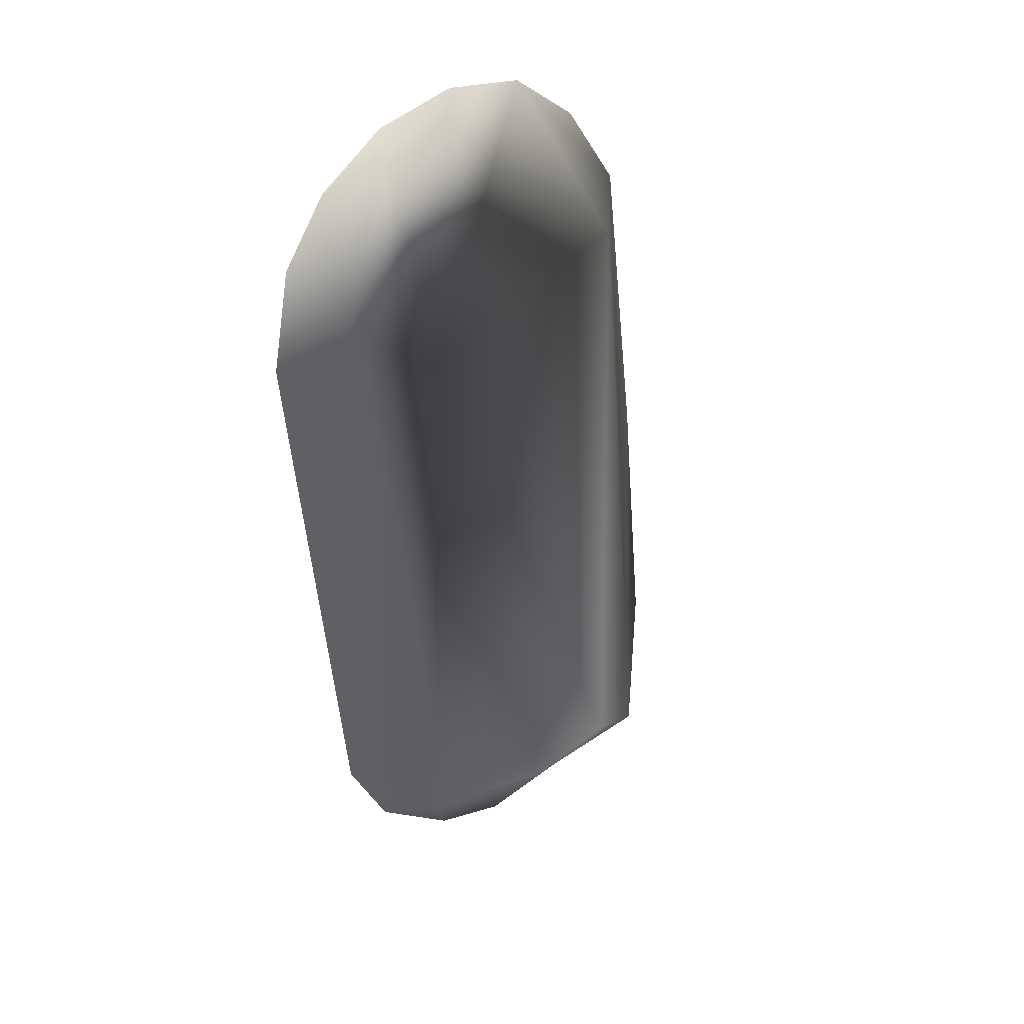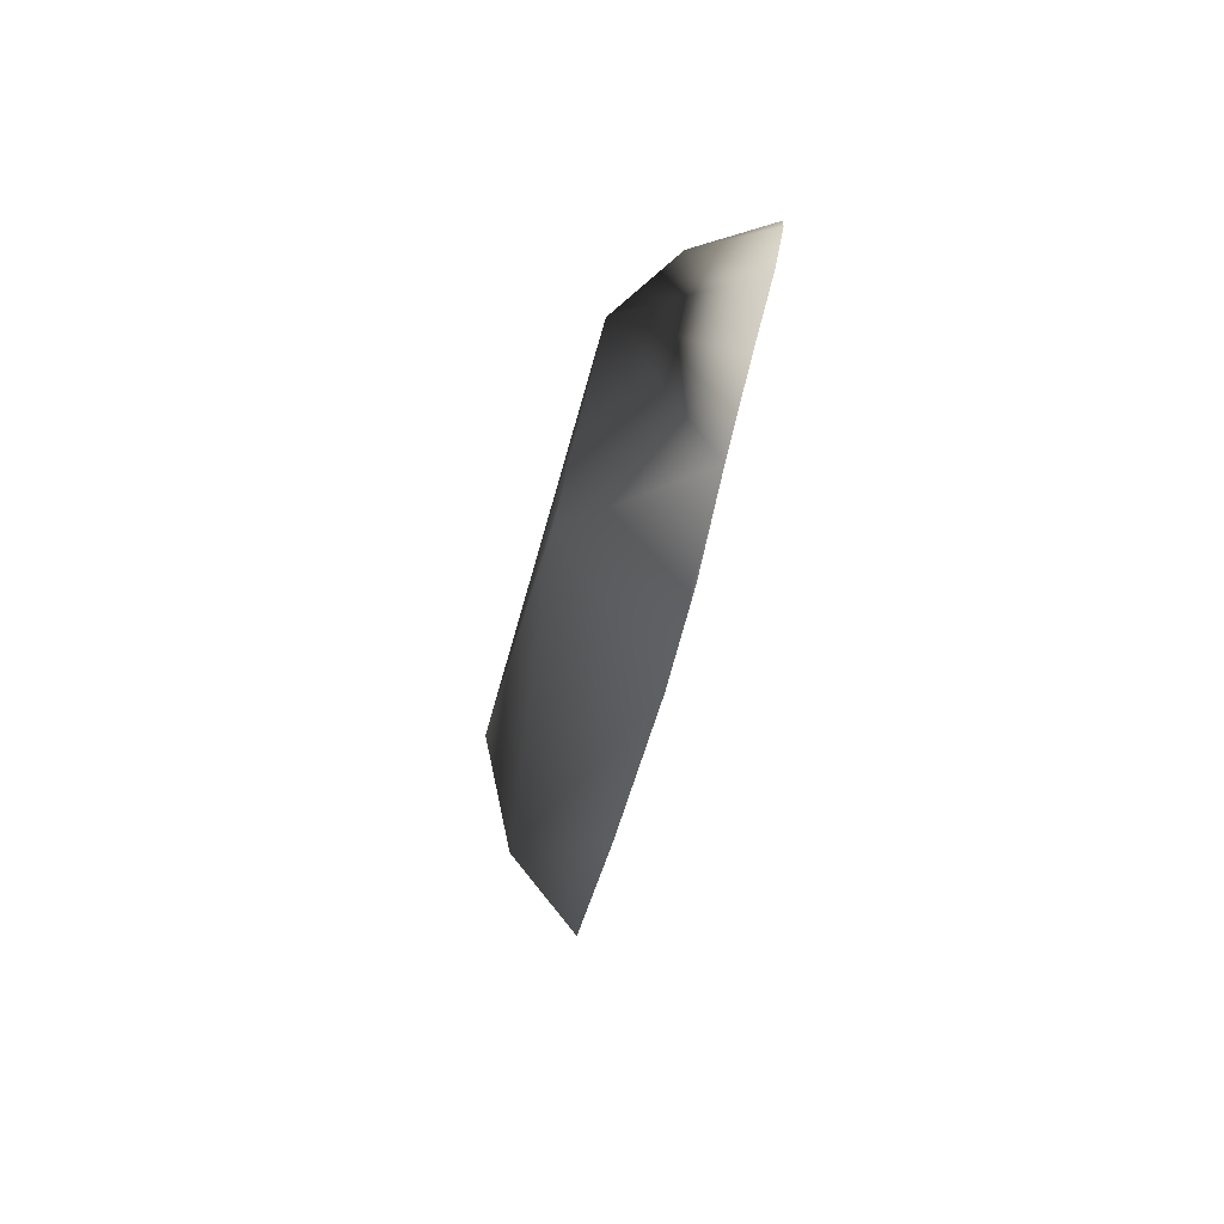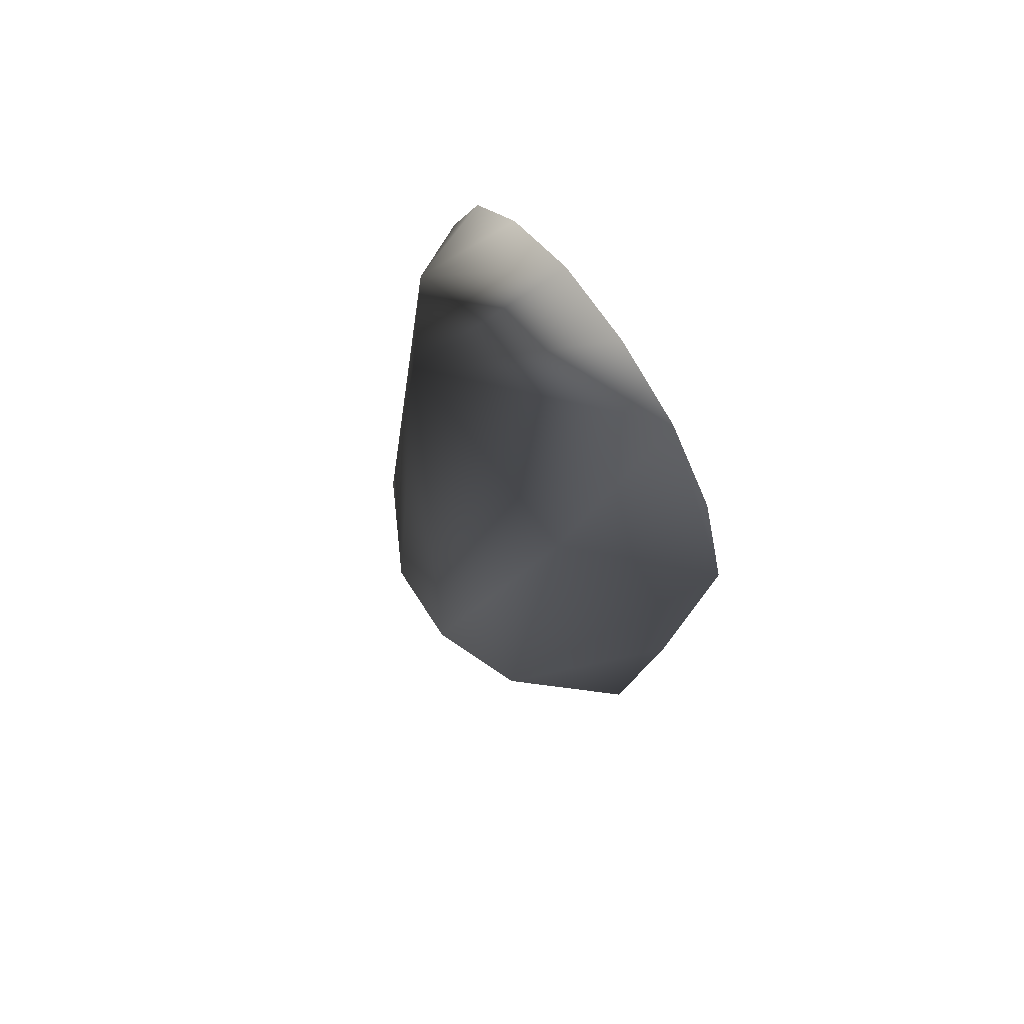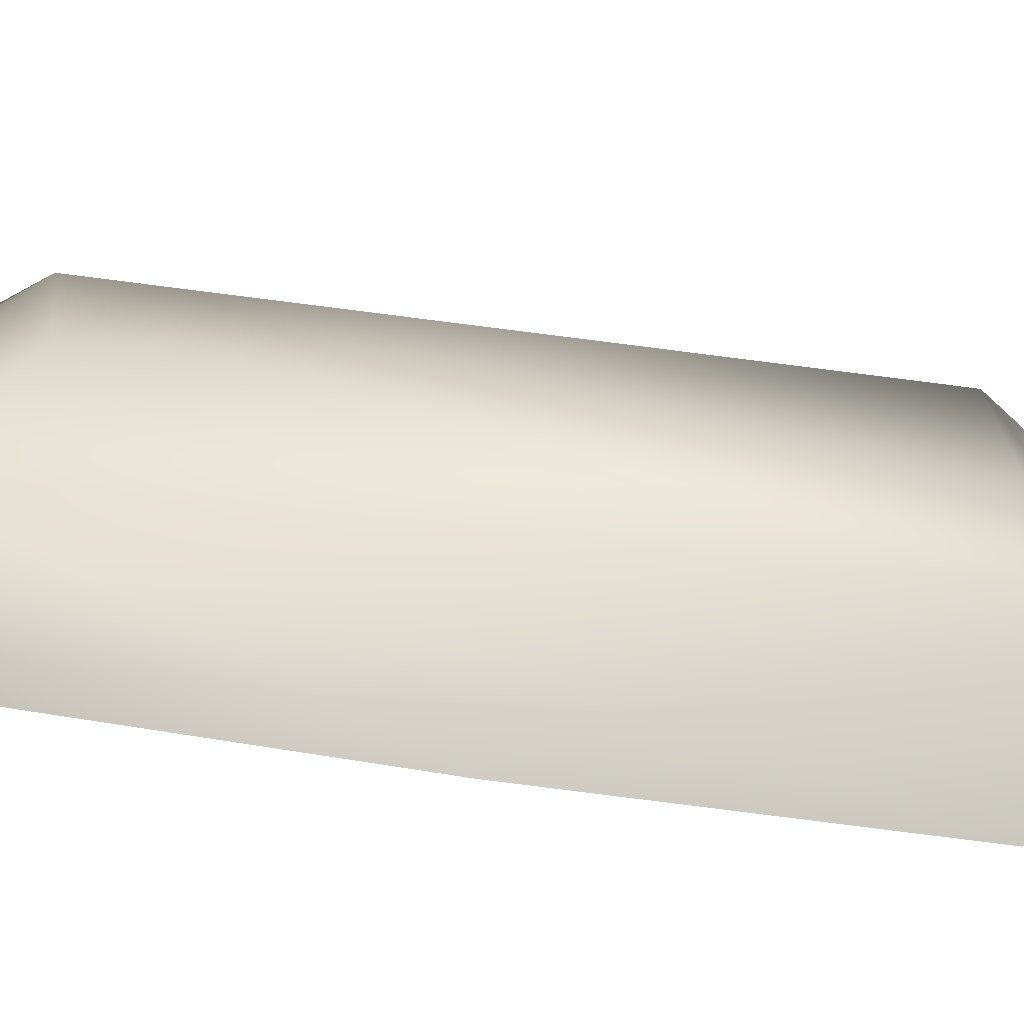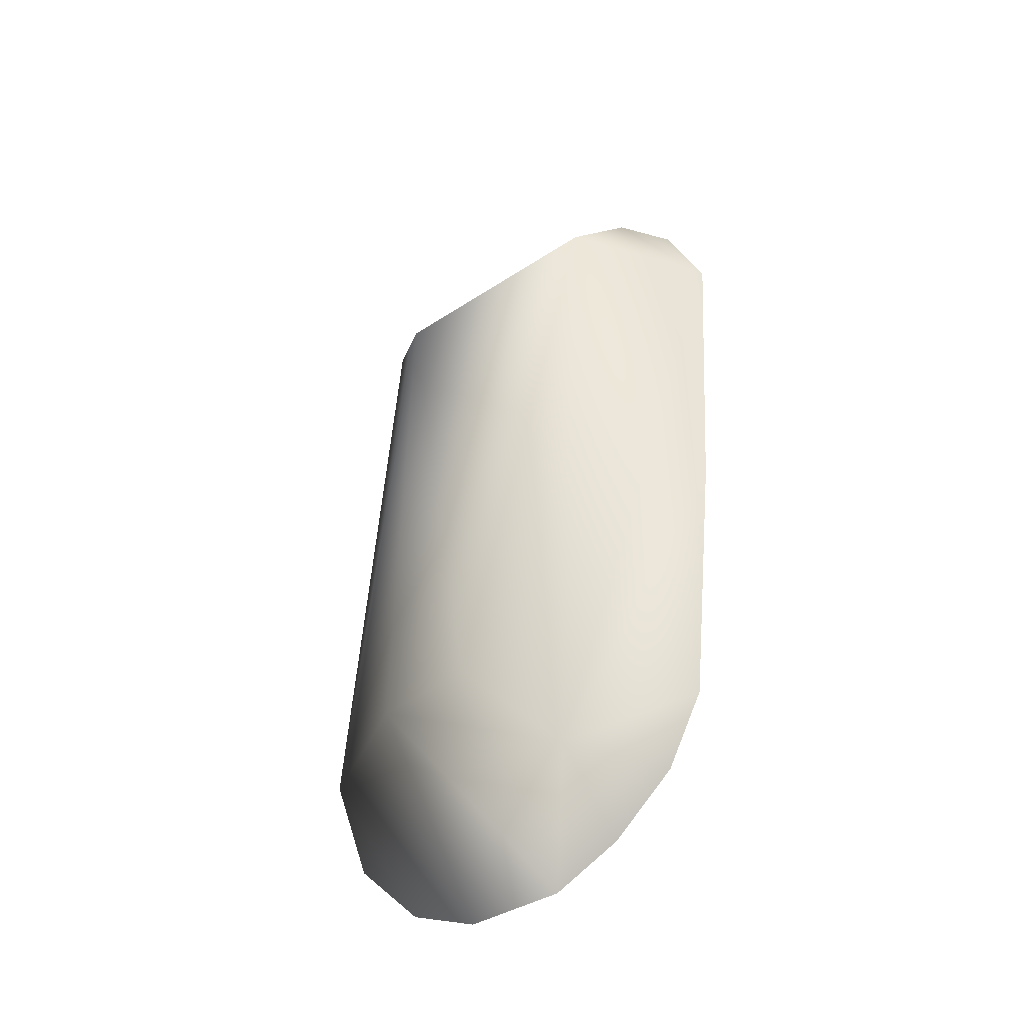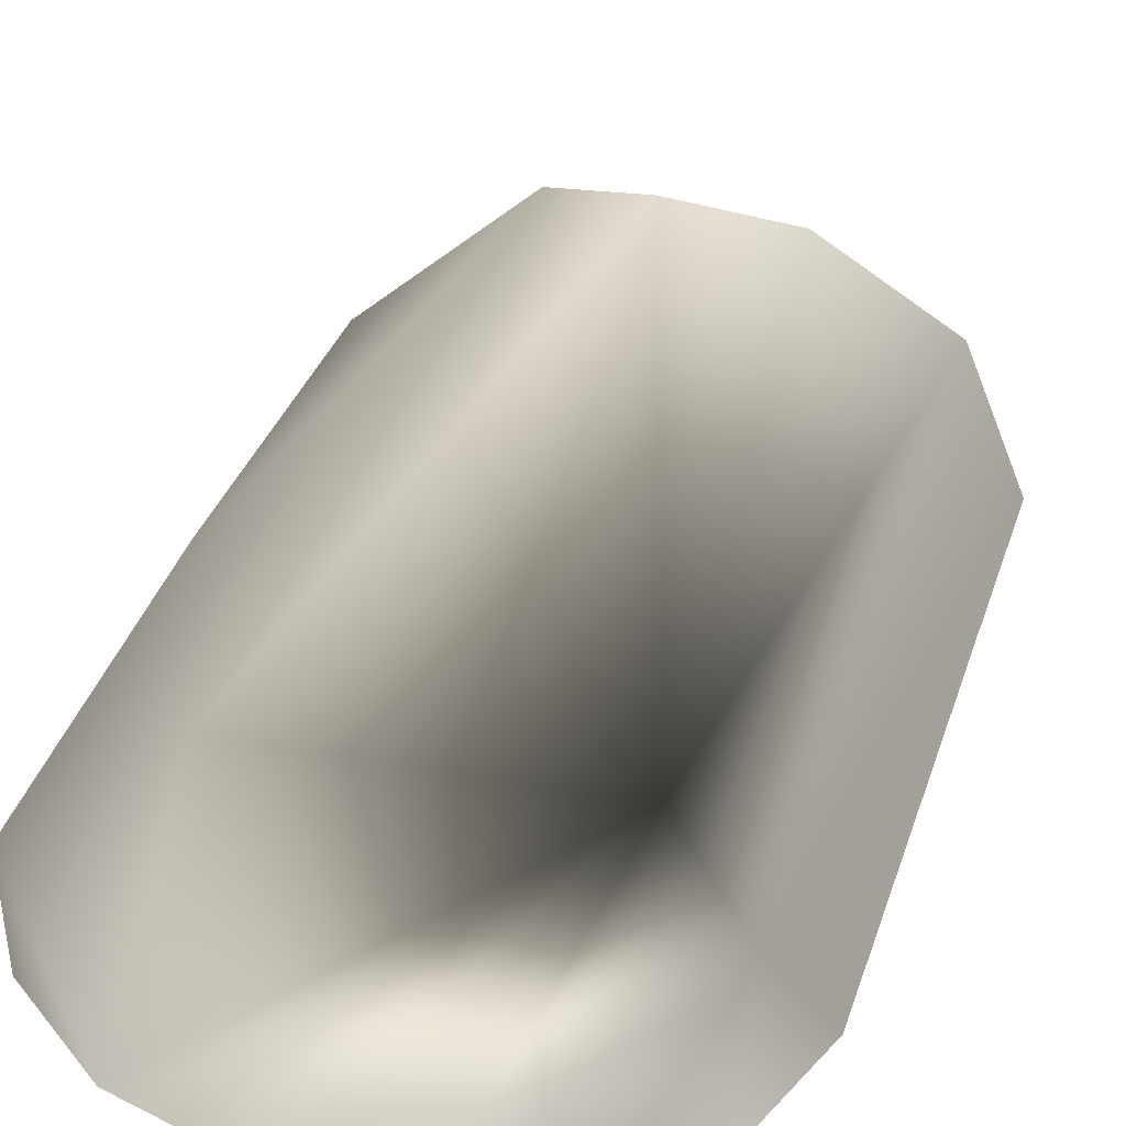
<metadata>
{"format":"obj","ext":"obj","renderer":"f3d","projection":"perspective","resolution":1024,"background":"white","views":[{"elev":43.0,"azim":130.4,"up":"+Z"},{"elev":62.7,"azim":-87.0,"up":"+Z"},{"elev":78.2,"azim":-134.3,"up":"+Z"},{"elev":39.7,"azim":-87.2,"up":"+Y"},{"elev":-34.9,"azim":-153.8,"up":"+Z"},{"elev":23.5,"azim":14.1,"up":"+Y"}]}
</metadata>
<code>
o mesh_0
v 0.08911 0.07708 -0.009464
v 0.08917 0.0774 -0.01195
v 0.08896 0.07741 -0.009198
v 0.08897 0.07781 -0.01208
v 0.08854 0.07815 -0.01195
v 0.08872 0.0777 -0.009312
v 0.08811 0.07824 -0.01188
v 0.08769 0.07783 -0.009126
v 0.0876 0.07776 -0.0126
v 0.08769 0.07811 -0.01227
v 0.08789 0.07775 -0.01278
v 0.08734 0.07777 -0.01232
v 0.08902 0.07748 -0.01235
v 0.08719 0.07775 -0.01197
v 0.08867 0.07759 -0.01268
v 0.08833 0.07767 -0.01281
v 0.08714 0.07759 -0.01069
v 0.08714 0.07741 -0.00927
v 0.08766 0.07725 -0.00858
v 0.08802 0.07717 -0.008484
v 0.0884 0.07711 -0.008539
v 0.08736 0.07732 -0.008859
v 0.08897 0.07706 -0.009004
v 0.08873 0.07707 -0.008727
v 0 0 0
v 0 0 0
v 0 0 0
v 0 0 0
v 0 0 0
v 0 0 0
v 0 0 0
v 0 0 0
v 0 0 0
v 0 0 0
f 1 2 3
f 4 3 2
f 5 6 4
f 4 6 3
f 7 6 5
f 8 6 7
f 9 10 11
f 11 10 5
f 12 10 9
f 13 4 2
f 14 10 12
f 15 4 13
f 15 16 4
f 10 7 5
f 16 5 4
f 11 5 16
f 17 10 14
f 8 10 18
f 18 10 17
f 8 7 10
f 18 19 8
f 8 19 6
f 20 21 6
f 22 19 18
f 20 6 19
f 23 3 24
f 24 3 21
f 1 3 23
f 3 6 21
f 1 1 1
f 1 1 1
f 1 1 1
f 1 1 1
f 1 1 1
f 1 1 1
f 1 1 1
f 1 1 1
f 1 1 1
f 1 1 1
f 1 1 1
f 1 1 1
f 1 1 1
f 1 1 1
f 1 1 1
f 1 1 1
f 1 1 1
f 1 1 1
f 1 1 1
f 1 1 1

</code>
